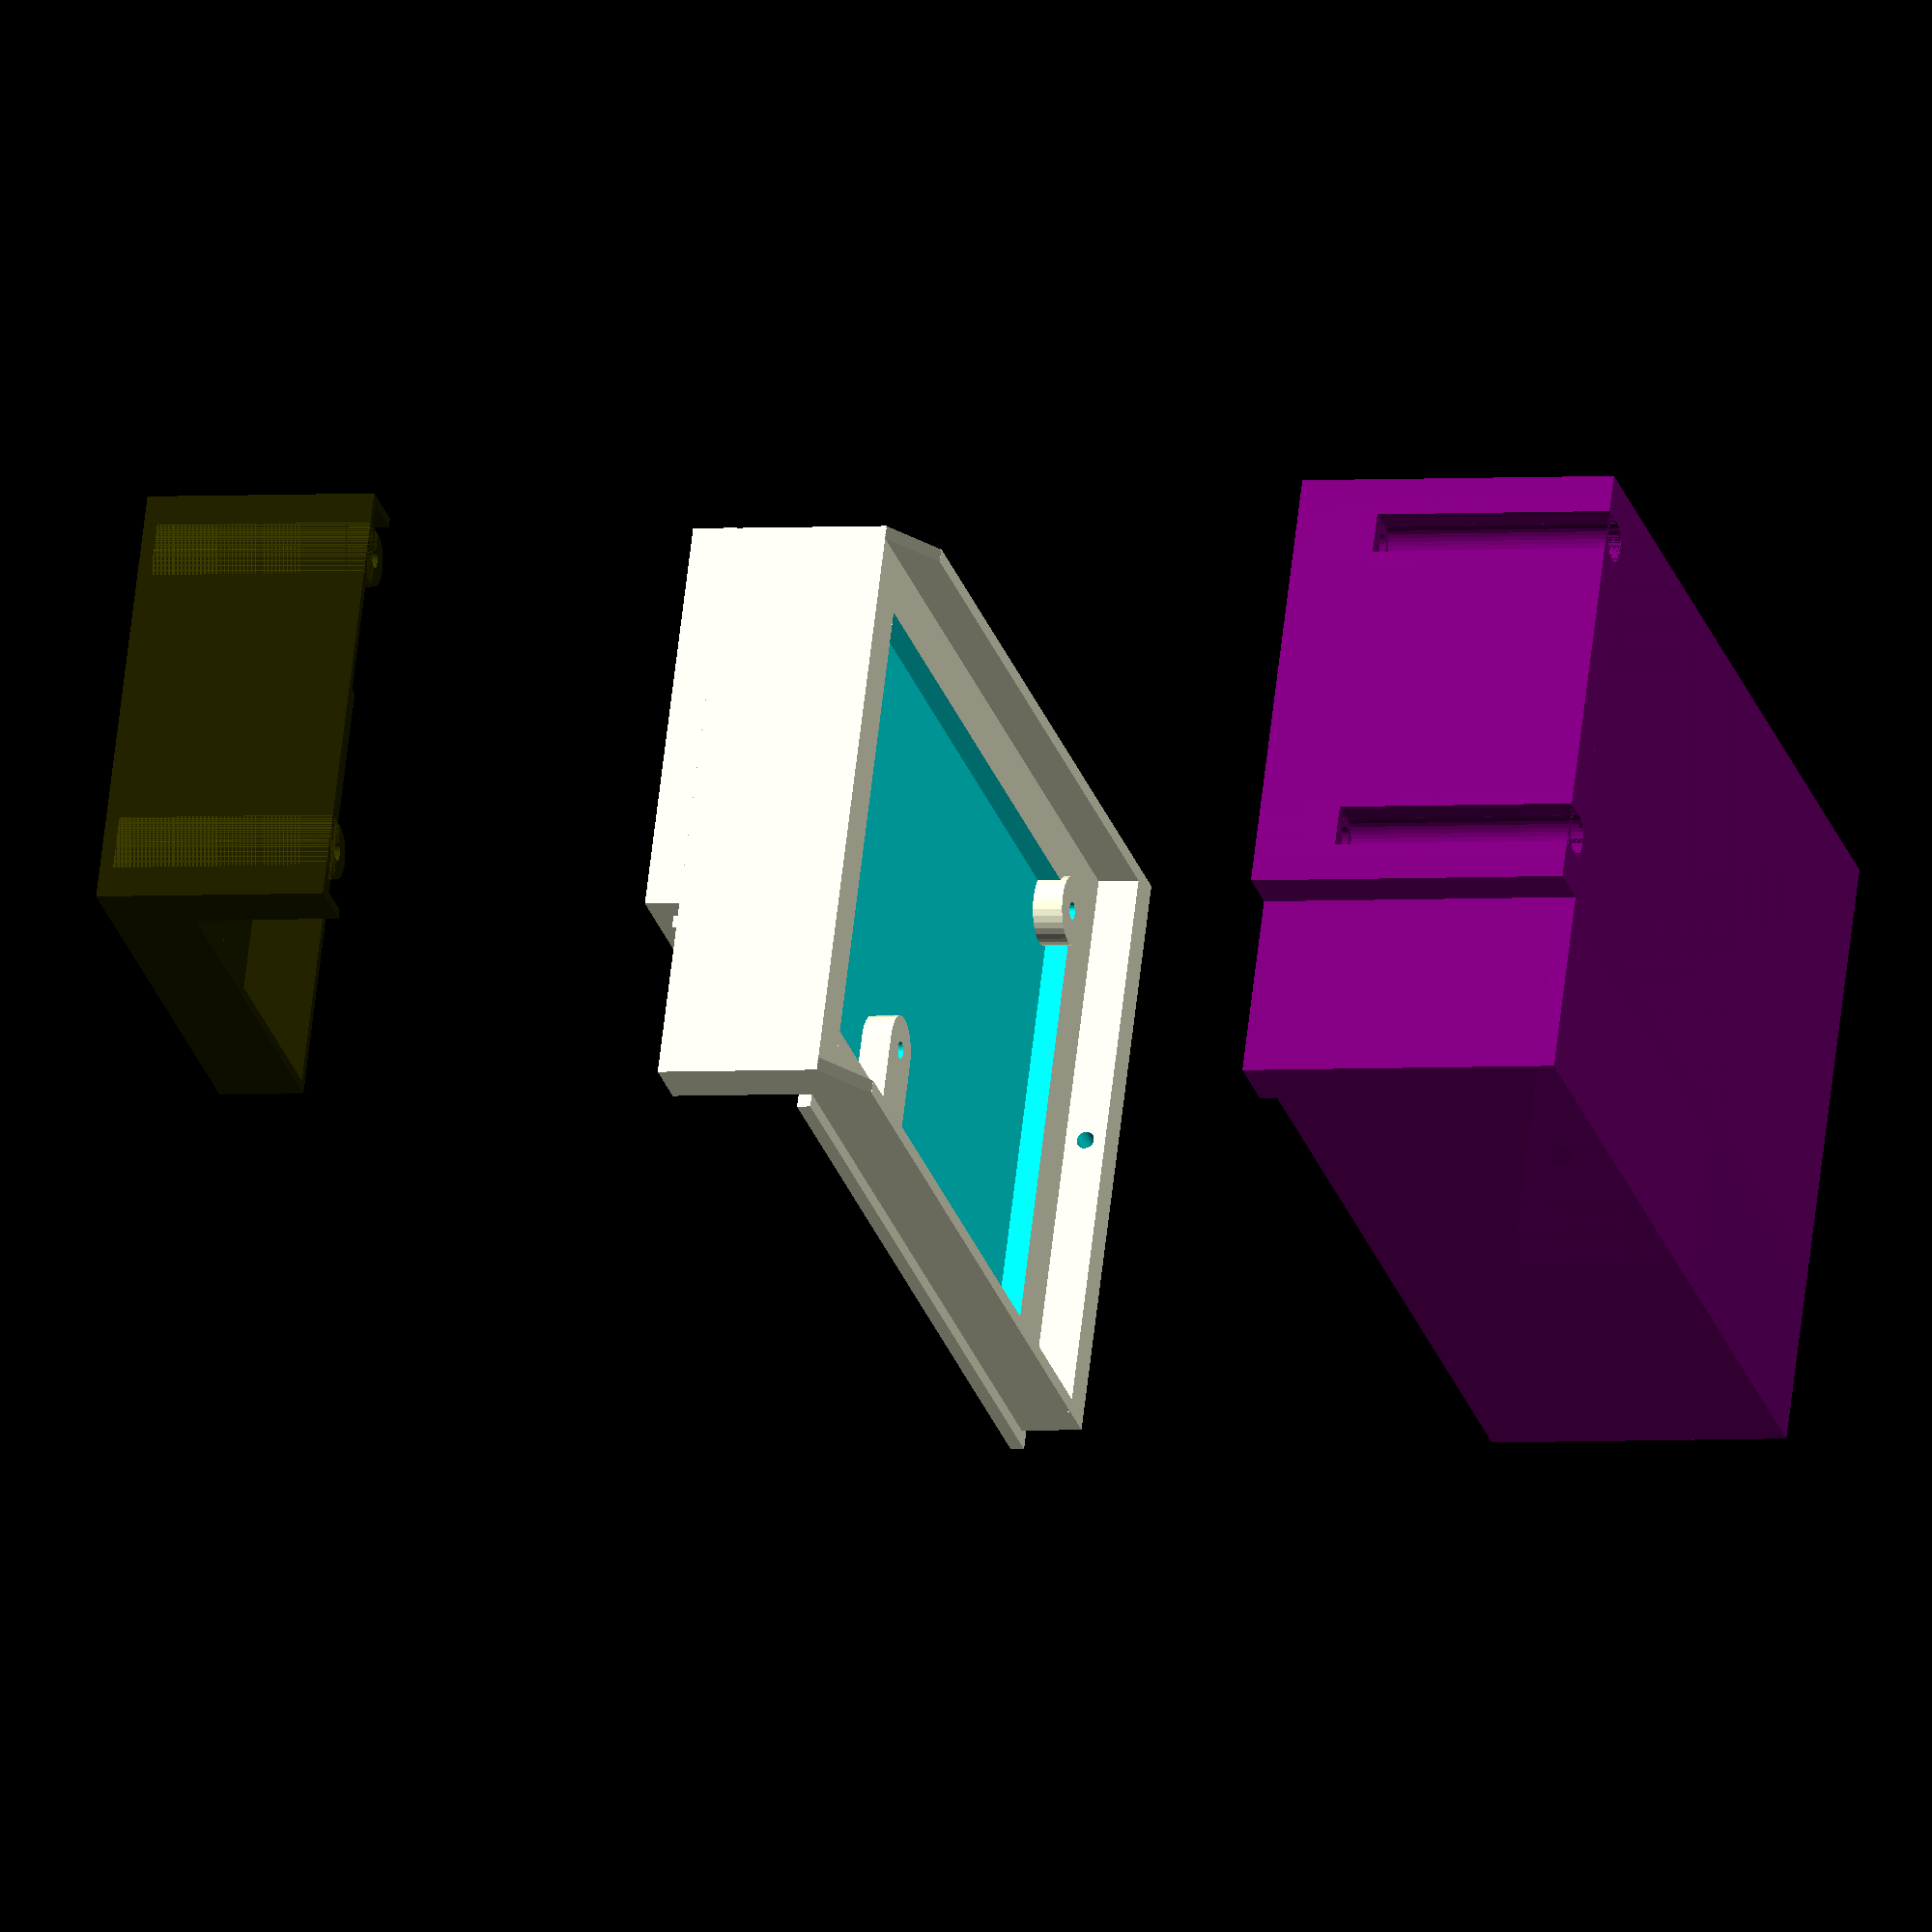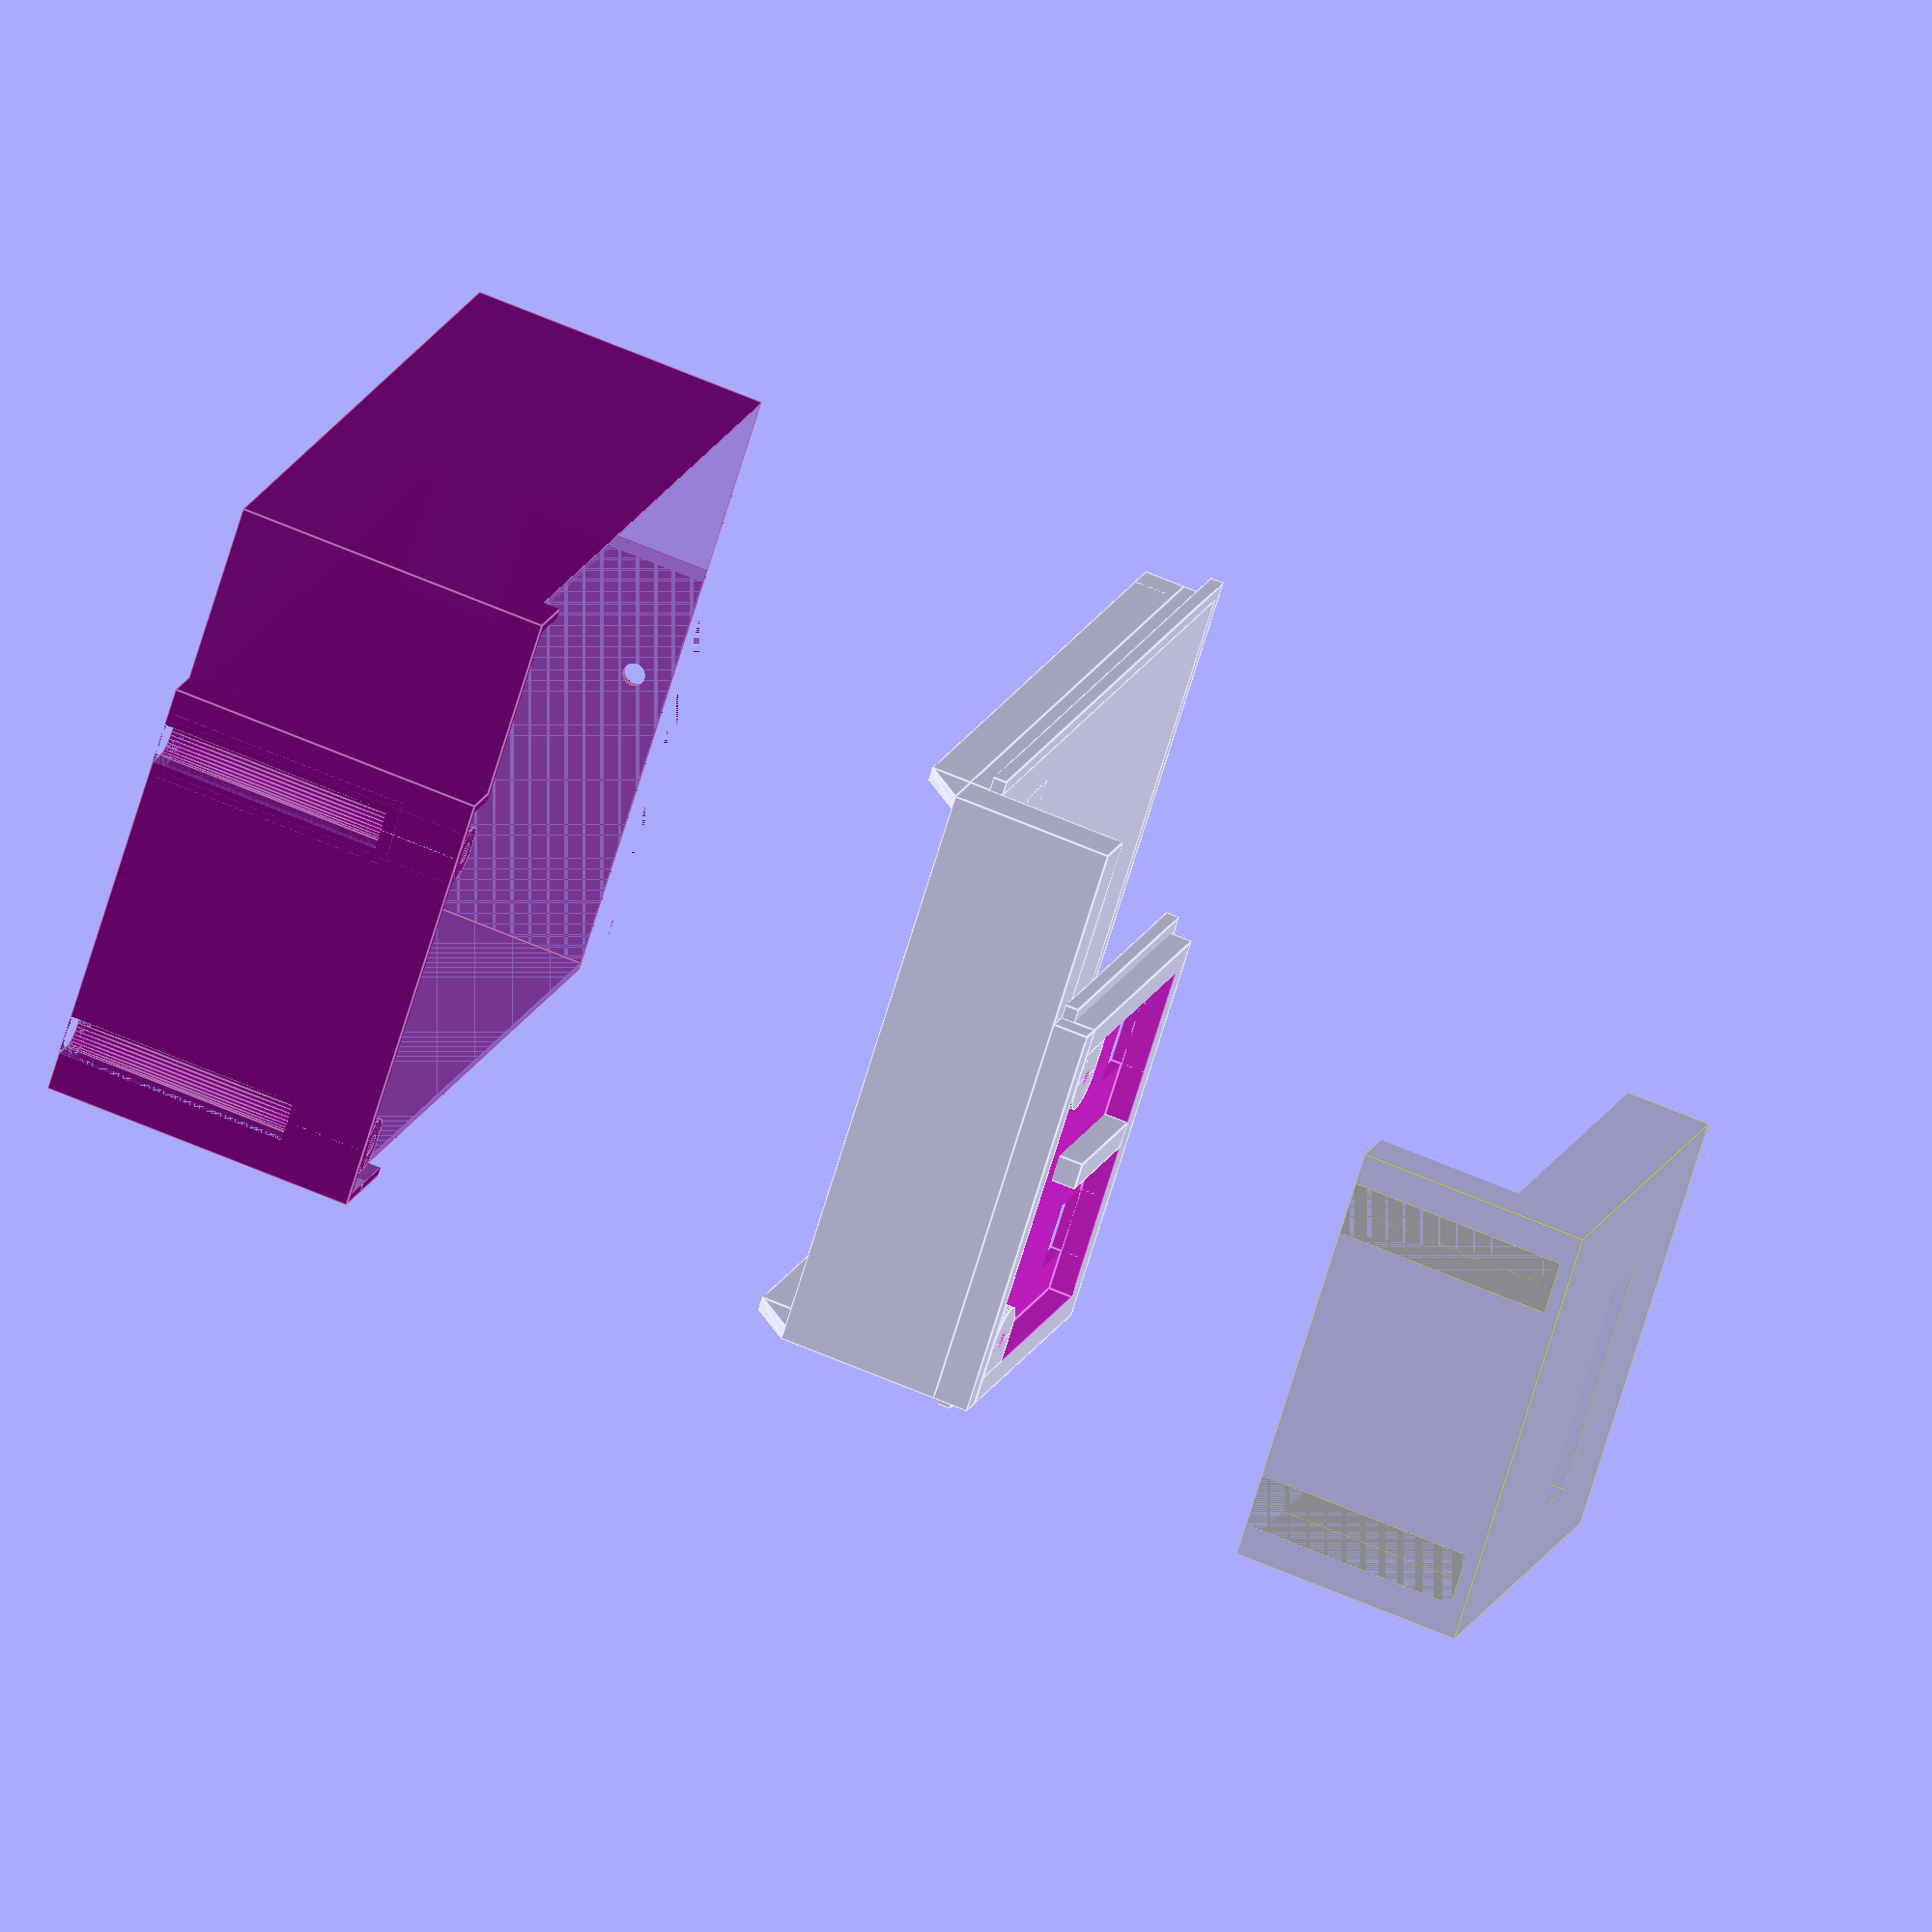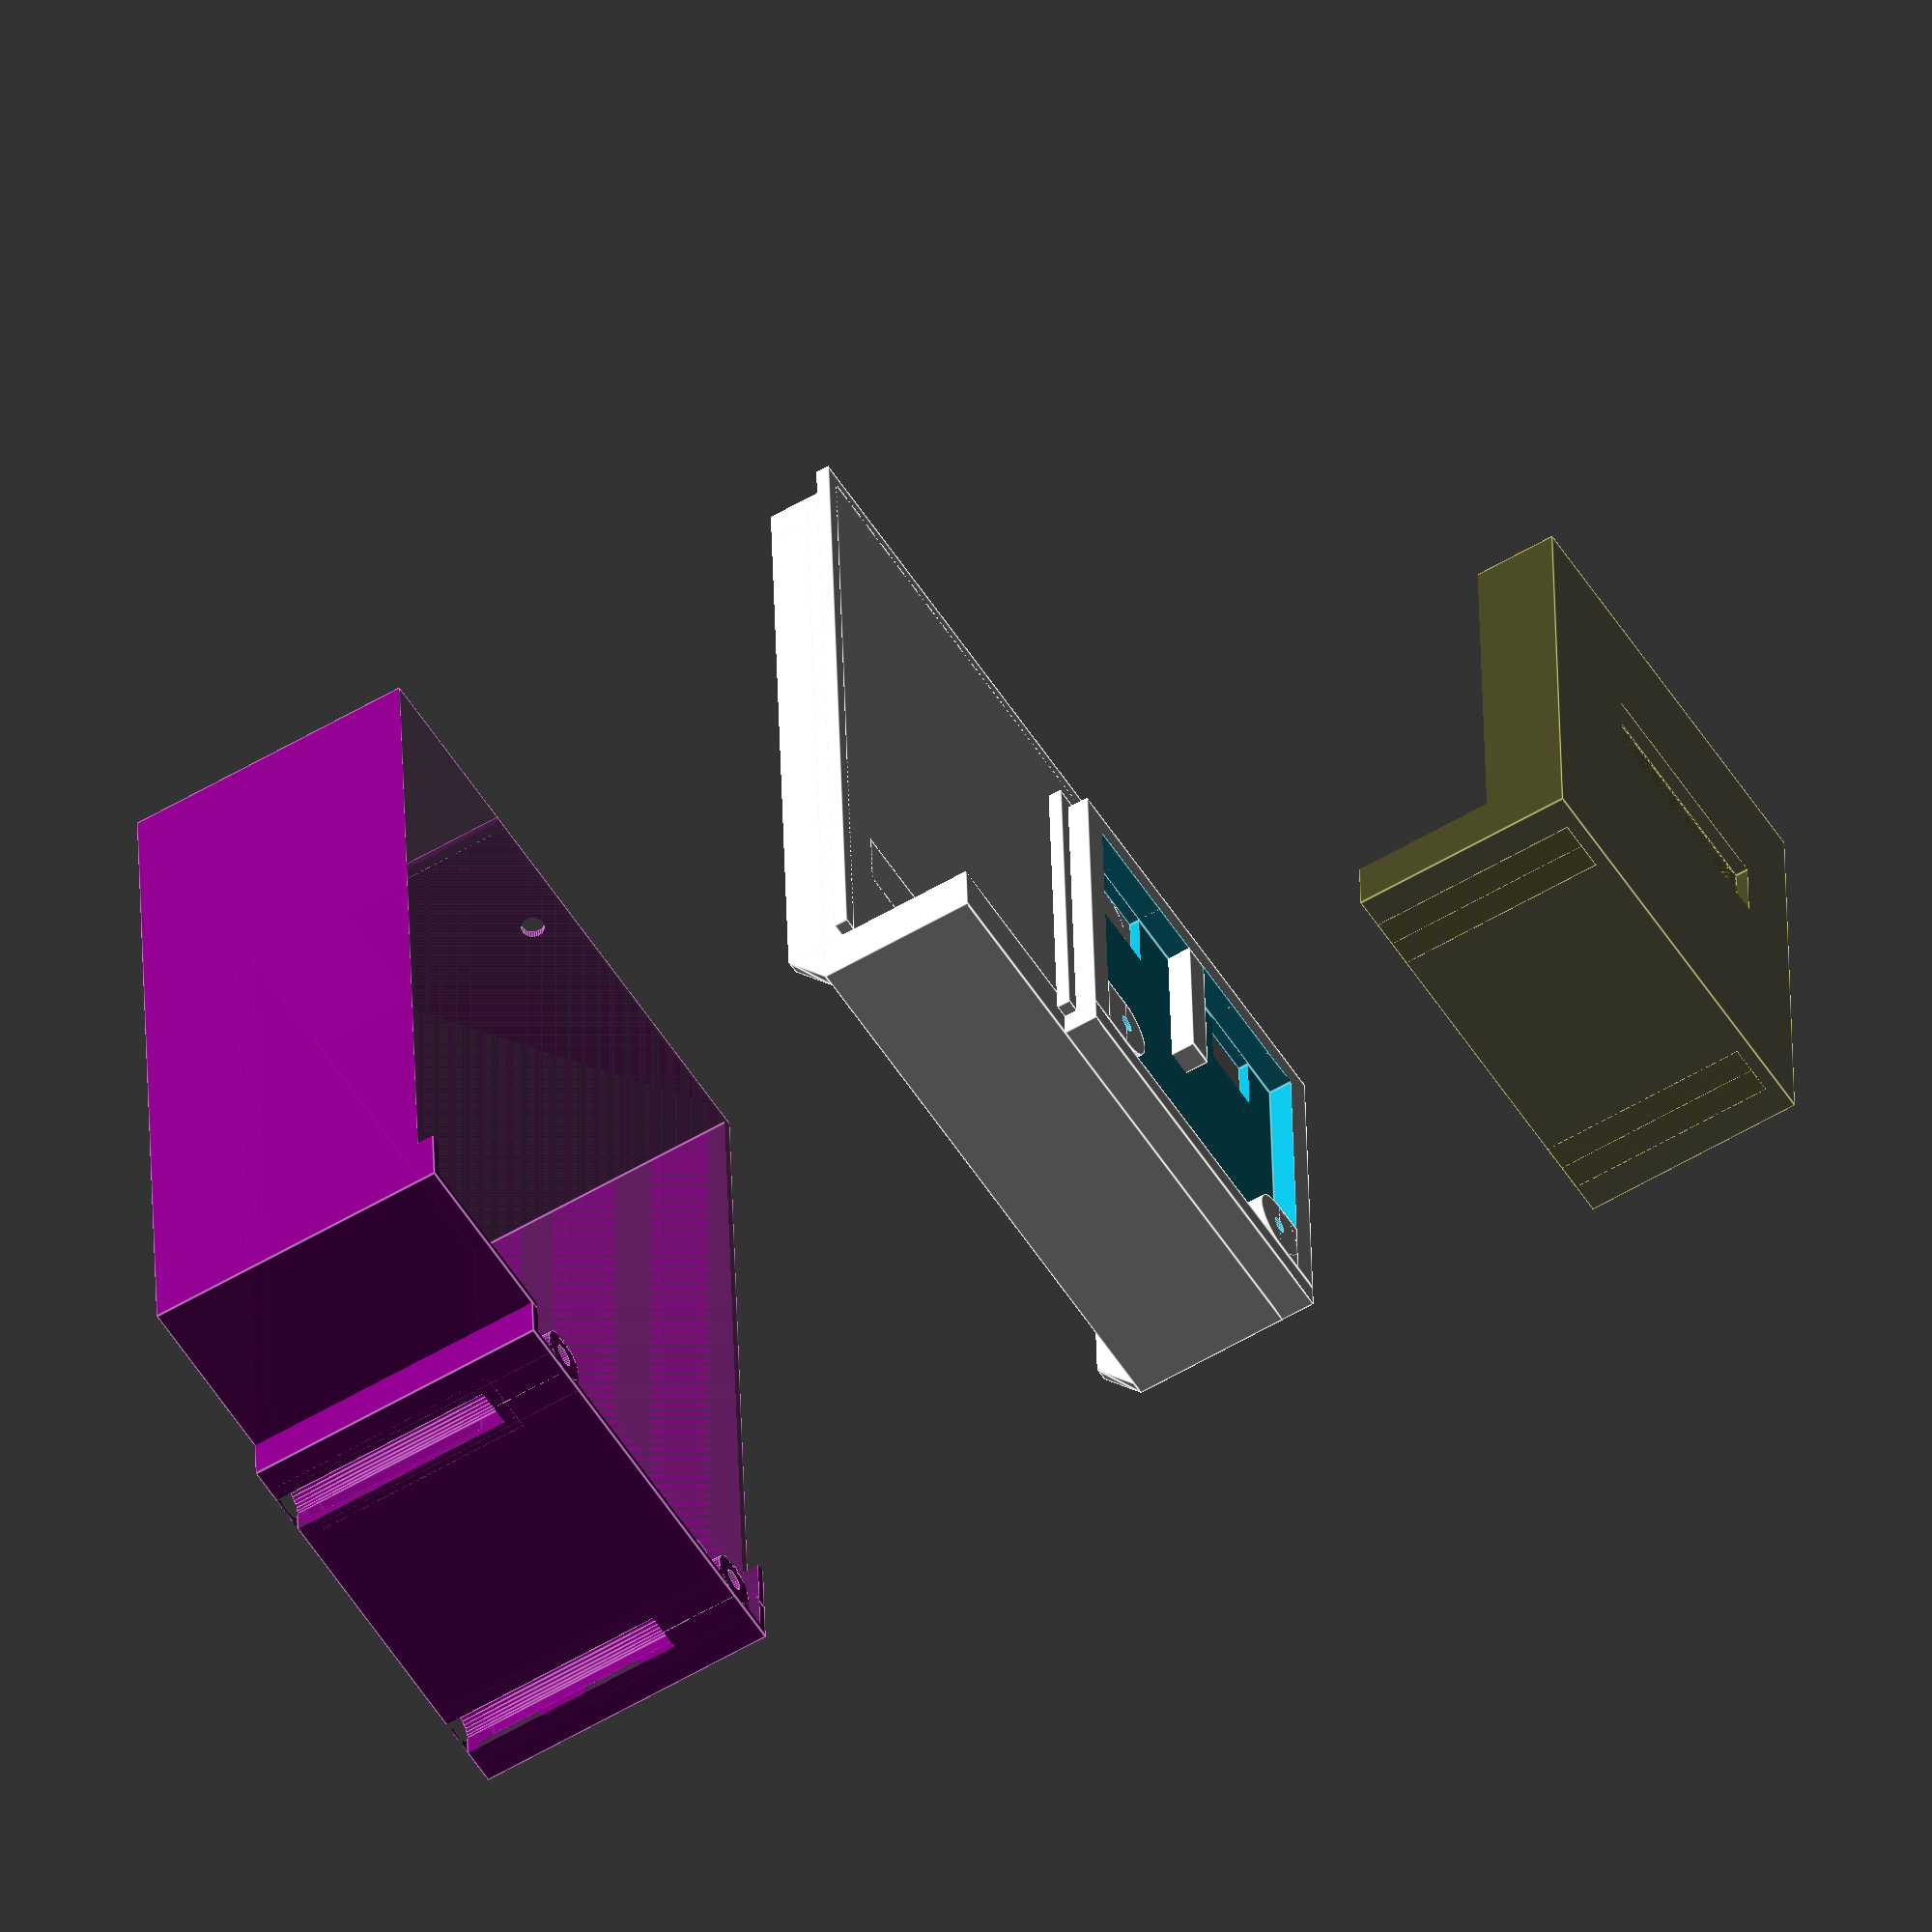
<openscad>
/*
* Open3DOLED is licensed under CC BY-NC-SA 4.0. To view a copy of this license, visit http://creativecommons.org/licenses/by-nc-sa/4.0/
*/

/*
*
* 3D IR Emitter Mount V2.2
*
* Version 0202a: first attempt
* Todo:
*  - 
* 
* Notes:
*  - 
*
*/

/* [TV Settings:] */

// Screen bezel to pixel height dimension (lgc155=11)
tv_bezel_to_pixels_vertical_distance = 16;
/*
  15 mm - LG CX OLED Bezel Only
  11 mm - LG C1 OLED and Sony XBR-48A9S Bezel Only
  14 mm - LG C1 OLED and MMK 55MBL-EL Screen protector
  7 mm - LG G3 OLED Bezel Only
  9 mm - Sony X95K MiniLED
  6.5 mm - Viewsonic XG2431
*/

// Screen bezel thickness dimension (lgc155=4.7)
tv_bezel_thickness = 9.5;
/*
  ** add 1.5 mm for felt and tolerance **
  8 mm - LG CX OLED Bezel Only (measure 8 mm)
  4.7 mm - LG C1 OLED Bezel Only (measured 4.4 mm)
  29 mm - LG C1 OLED and MMK 55MBL-EL Screen protector
  5.5 mm - Sony XBR-48A9S Bezel Only
  13.5 mm - LG G3 OLED Bezel Only
  32 mm - Sony X95K MiniLED (it has a rounded back so I've made it a little larger than what looks like 30mm any extra can be filled with spacers)
  29 mm - Viewsonic XG2431 (it has a rounded back so we just use the thickest measurement and you will need adhesive on the top bezel.)
*/

/* [Case Settings:] */

// This is the wall thickness for the case
bevel_w = 1.0; 

// Rows of ledss populated (starting from bottom row)
rows_of_leds_populated = 1;

// thickness of ir led acrylic window sheet
ir_led_window_plastic_thickness = 0;

/* [STL Print Settings:] */
// Orientate modules for ease of printing
orientate_print_ready = "no"; // [yes,no]

/* [PCB Diode Settings:] */

// The vertical position of the photodiode on the sensor pcb (opt101=18, bpw34=21)
sensor_pcb_sensor_vertical_position = 21.0; // bpw34 // measured from top
// sensor_pcb_sensor_vertical_position = 18; // opt101 // measured from top

// This is the width of photosensitive area (6)
photodiode_die_width = 6.0; // actual width is 3 mm but we use a larger value to get more light

// This is how far the photodiode stands of the PCB (opt101=4.3, bpw34=1.8)
photodiode_depth = 1.8; // bpw34  // measured 1.6
// photodiode_depth = 4.3; // opt101

/* [Explode Design Vertically:] */
explode=35;   // [0, 0.5, 35]


/* [Hidden:] */

shift_required = sensor_pcb_sensor_vertical_position - photodiode_die_width / 2 - tv_bezel_to_pixels_vertical_distance;

$fn = 32;
ovr = 0.01;
big = 10;

bevel_d = 1.0;

m1_4_wd_h_st = 1.3; // m1.4 self threading hole diameter
m1_4_wd_h_ch = 1.7;  // m1.4 clear hole diameter  // measured 1.4
m1_4_wd_h_hch = 3.0; // m1.4 head clear hole diameter // measured 2.5 (good to have 3 for the screw driver)


  
main_pcb_wx = 37.5;
main_pcb_wy = 50;
mb_base_er_wx = 1.0;
mb_base_er_wy = 3.0;
mb_base_er_wz = 3.0;
mb_base_w_ox = 2.0+mb_base_er_wx; // mb_base_er_wx mm of this will be for ridges on the sides to stop bending
mb_base_w_oy = 2.0+max(4.0,mb_base_er_wy); // the pro micro pcb needs an extra 4mm of clearance due to overhang.
mb_base_wx_o = main_pcb_wx+2*mb_base_w_ox;
mb_base_wy_o = main_pcb_wy+mb_base_w_oy;
mb_base_w_i = 2.0;
mb_base_wx_i = main_pcb_wx-2*mb_base_w_i;
mb_base_wy_i = main_pcb_wy-mb_base_w_i;
mb_base_bw = 0.8; // backwall
mb_base_d = 2.5; // depth (needs to provide clearance for m1.4 4mm screws minus pcb depth)
mmh_wz = 3; // mount hole
mmh_wr_s = 2.5;
mmh_wr_h = m1_4_wd_h_st/2;
mmh_list = [[34,3.5],[6.5,37.5]];
mbh_wr_h = m1_4_wd_h_st/2; // bottom hole
mt_base_wx_o = main_pcb_wx+2*mb_base_w_ox; // top
mt_base_d = 2;
mt_base_d_eff = mt_base_d+(shift_required > 0 ? shift_required : 0);
mt_base_wz = tv_bezel_thickness+mb_base_d;

sensor_pcb_wx = 26;
sensor_pcb_wy = 23.5;
sensor_pcb_wy_eff = sensor_pcb_wy+(shift_required < 0 ? -shift_required : 0);
sb_base_w_ox = 2.0;
sb_base_w_oy = 2.0;
sb_base_wx_o = sensor_pcb_wx+2*sb_base_w_ox;
sb_base_wy_o = sensor_pcb_wy_eff+sb_base_w_oy;
sb_base_w_i = 0.0;
sb_base_wx_i = sensor_pcb_wx-2*sb_base_w_i;
sb_base_wy_i = sensor_pcb_wy-sb_base_w_i;
sb_base_bw = 0.8; // backwall
sb_base_d = max(2.5, photodiode_depth+sb_base_bw); // depth - needs to be high enough to create a tunnel to reduce sensor crosstalk (and clearance for m1.4 4mm screws minus pcb depth)
ssh_wxy = 5; // sensor hole
ssh_px = [5.5, 20.5];
ssh_py = sensor_pcb_wy-sensor_pcb_sensor_vertical_position+sb_base_w_oy+bevel_w;
sdb_px = 13; // sensor divider bar
sdb_wx = 2;
sdb_wy = 12;
smh_wz = sb_base_d;  // mount hole
smh_wr_s = 2.5;
smh_wr_h = m1_4_wd_h_st/2;
smh_list = [[2.5,21],[23.5,21]];
st_base_wx_o = sensor_pcb_wx+2*sb_base_w_ox; // top
st_base_d = 2;
st_base_wz = sb_base_d;

sensor_o_x = (main_pcb_wx-sensor_pcb_wx+2*mb_base_w_ox-2*sb_base_w_ox)/2;
sensor_o_y = main_pcb_wy+mb_base_w_oy-sensor_pcb_wy_eff-sb_base_w_oy+(shift_required > 0 ? shift_required : 0);
sensor_o_z = -tv_bezel_thickness;

module base() {

  // main board
  translate([0,0,0])
  union() {
    difference() {
      union() {
        // main
        // bevel base
        translate([-mb_base_wx_o/2-bevel_w,0,0])
        cube([mb_base_wx_o+2*bevel_w,mb_base_wy_o+bevel_w,bevel_d]);
        // base
        translate([-mb_base_wx_o/2,bevel_w,0])
        cube([mb_base_wx_o,mb_base_wy_o,mb_base_d]);
        // top
        translate([-mt_base_wx_o/2,mb_base_wy_o+bevel_w-ovr,mb_base_d-mt_base_wz])
        cube([mt_base_wx_o,mt_base_d_eff+ovr,mt_base_wz]);
        // edge ridges
        for (px=[-mb_base_wx_o/2,mb_base_wx_o/2-mb_base_er_wx]) {
          translate([px,bevel_w,mb_base_d-ovr])
          cube([mb_base_er_wx,mb_base_wy_o,mb_base_er_wz+ovr]);
          translate([px+mb_base_er_wx,bevel_w+mb_base_wy_o,mb_base_d-ovr])
          rotate([0,-90,0])
          linear_extrude(mb_base_er_wx)
          polygon([[-ovr,-ovr],[-ovr,mt_base_d_eff],[mb_base_er_wz,-ovr]]);
        }
        translate([-mb_base_wx_o/2,bevel_w,mb_base_d-ovr])
        cube([mb_base_wx_o,mb_base_er_wy,mb_base_er_wz+ovr]);
      }
      union() {
        // pcb cutaway
        translate([-mb_base_wx_i/2,mb_base_w_oy+bevel_w+mb_base_w_i,mb_base_bw])
        cube([mb_base_wx_i,mb_base_wy_i,mb_base_d-
  mb_base_bw+ovr]);
        // bottom hole
        translate([0,bevel_w-ovr,mb_base_d+mb_base_er_wz/2])
        rotate([-90,0,0])
        cylinder(h=mb_base_er_wy+2*ovr,r=mbh_wr_h);
      }
    }
    difference() {
      union() {
        // mounting hole standoff
        for (h=mmh_list) {
          translate([h[0]-main_pcb_wx/2,h[1]+mb_base_w_oy+bevel_w,0])
          cylinder(h=mmh_wz, r=mmh_wr_s);
        }
        translate([-main_pcb_wx/2,mmh_list[1][1]+mb_base_w_oy+bevel_w-mmh_wr_s,0])
        cube([mmh_list[1][0],2*mmh_wr_s,mmh_wz]);
      }
      union() {
        for (h=mmh_list) {
          // mounting hole
          translate([h[0]-main_pcb_wx/2,h[1]+mb_base_w_oy+bevel_w,-ovr])
          cylinder(h=mmh_wz+2*ovr, r=mmh_wr_h);
        }
      }
    }
  }
    
  // sensor board
  translate([sensor_o_x,sensor_o_y,sensor_o_z])
  rotate([0,180,0])
  union() {
    difference() {
      union() {
        // main
        // bevel base
        translate([-sb_base_wx_o/2-bevel_w,0,0])
        cube([sb_base_wx_o+2*bevel_w,sb_base_wy_o+bevel_w,bevel_d]);
        // base
        translate([-sb_base_wx_o/2,bevel_w,0])
        cube([sb_base_wx_o,sb_base_wy_o,sb_base_d]);
        // top
        translate([-st_base_wx_o/2,sb_base_wy_o+bevel_w-ovr,-ovr])
        cube([st_base_wx_o,st_base_d+ovr,st_base_wz+ovr]);
      }
      // pcb cutaway
      union() {
        translate([-sb_base_wx_i/2,sb_base_w_oy+bevel_w+sb_base_w_i,sb_base_bw])
        cube([sb_base_wx_i,sb_base_wy_i,sb_base_d-
  sb_base_bw+ovr]);
      }
      // photodiode cutaways
      union() {
        for (x=ssh_px) {
          translate([x-sensor_pcb_wx/2-ssh_wxy/2, ssh_py-ssh_wxy/2,-ovr])
          cube([ssh_wxy,ssh_wxy,sb_base_d+2*ovr]);
        }
      }
    }
    difference() {
      union() {
        // mounting hole standoff
        for (h=smh_list) {
          translate([h[0]-sensor_pcb_wx/2,h[1]+sb_base_w_oy+bevel_w,0])
          cylinder(h=smh_wz, r=smh_wr_s);
        }
        /*
        translate([-sensor_pcb_wx/2+smh_list[0][0]-smh_wr_s,sb_base_w_oy+bevel_w,0])
        cube([2*smh_wr_s,smh_list[0][1],smh_wz]);
        */
        translate([-sensor_pcb_wx/2,smh_list[0][1]+sb_base_w_oy+bevel_w-smh_wr_s,0])
        cube([smh_list[0][0],2*smh_wr_s,smh_wz]);
        translate([sensor_pcb_wx/2-smh_list[0][0],smh_list[0][1]+sb_base_w_oy+bevel_w-smh_wr_s,0])
        cube([smh_list[0][0],2*smh_wr_s,smh_wz]);
        translate([-sensor_pcb_wx/2+sdb_px-sdb_wx/2,sb_base_w_oy+bevel_w,0])
        cube([sdb_wx,sdb_wy,smh_wz]);
      }
      union() {
        for (h=smh_list) {
          // mounting hole
          translate([h[0]-sensor_pcb_wx/2,h[1]+sb_base_w_oy+bevel_w,-ovr])
          cylinder(h=smh_wz+2*ovr, r=smh_wr_h);
        }
      }
    }
  }
}

cover_tol = 0.3; // this is how much tolerance to allow between the cover and the bevel inner edge.
cover_screw_vertical_pos = 1;

mc_mh_wr_s = 2;
mc_mh_wr_h_ch = m1_4_wd_h_ch/2;
mc_mh_wr_h_hch = m1_4_wd_h_hch/2;
mc_mh_wr_st = mc_mh_wr_h_hch+1; // 1 gives a double wall
mc_bh_wr_h_ch = m1_4_wd_h_ch/2;
//cover_channel_width = mc_mh_wr_s+mc_mh_wr_st-bevel_w+0.5; // cable channel and securing screw mount
cover_channel_width = 2*mc_mh_wr_s-bevel_w+0.5; // cable channel and securing screw mount

main_pcb_wh = 20.0; // components and pcb // measured 17.6
mc_cc_wy = cover_channel_width;
mc_p1_px = mb_base_wx_o/2-sb_base_wx_o;
mc_usbh_px = 6; // should be 7 but appears to actually be 6
mc_usbh_pz = 15;
mc_usbh_wx = 13;
mc_usbh_wz = main_pcb_wh+mb_base_d-mc_usbh_pz;
mc_ts_wx = 1.2;
mc_ts_wy = 4;
mc_mh_pz_st = 5;
mc_mh_pxl = [main_pcb_wx/2-sensor_pcb_wx*0.05+mb_base_w_ox-sb_base_w_ox,main_pcb_wx/2-sensor_pcb_wx*0.95+mb_base_w_ox-sb_base_w_ox];
mc_mh_py = mb_base_wy_o+mt_base_d_eff+mc_cc_wy+2*bevel_w-mc_mh_wr_s;



module cover_main() {
  union () {
    difference() {
      union() {
        // main cover p1
        translate([mc_p1_px-bevel_w,0,0])
        cube([sb_base_wx_o+2*bevel_w,mb_base_wy_o+mt_base_d_eff+mc_cc_wy+2*bevel_w,main_pcb_wh+mb_base_d+bevel_w]);
        // main cover p2
        translate([-mb_base_wx_o/2-bevel_w,0,0])
        cube([mb_base_wx_o+2*bevel_w,mb_base_wy_o+mt_base_d_eff+2*bevel_w,main_pcb_wh+mb_base_d+bevel_w]);
      }
      union() {
        // main cutaway p1
        translate([mc_p1_px-cover_tol,bevel_w-cover_tol,-ovr])
        cube([sb_base_wx_o+2*cover_tol,mb_base_wy_o+2*cover_tol+mt_base_d_eff+mc_cc_wy,main_pcb_wh+mb_base_d]);
        // main cutaway p2
        translate([-mb_base_wx_o/2-cover_tol,bevel_w-cover_tol,-ovr])
        cube([mb_base_wx_o+2*cover_tol,mb_base_wy_o+2*cover_tol+mt_base_d_eff,main_pcb_wh+mb_base_d]);
        // secondary cutaway
        translate([-mb_base_wx_o/2-bevel_w-2*ovr,-ovr,-ovr])
        cube([mb_base_wx_o+2*bevel_w+4*ovr,mb_base_wy_o+bevel_w+cover_tol+ovr,bevel_d+cover_tol+ovr]);
        // usb cutaway
        translate([-main_pcb_wx/2+mc_usbh_px,-ovr,mc_usbh_pz-ovr])
        cube([mc_usbh_wx,bevel_w+2*ovr,mc_usbh_wz]);
        for (mc_mh_px=mc_mh_pxl) {
          // mounting hole
          translate([mc_mh_px,mc_mh_py,-ovr])
          cylinder(h=main_pcb_wh+mb_base_d+bevel_w+2*ovr,r=mc_mh_wr_h_ch);
          // mounting hole top
          translate([mc_mh_px,mc_mh_py,mc_mh_pz_st+bevel_w])
          cylinder(h=main_pcb_wh+mb_base_d-mc_mh_pz_st+bevel_w+ovr,r=mc_mh_wr_h_hch);
          translate([mc_mh_px-mc_mh_wr_h_hch,mc_mh_py,mc_mh_pz_st+bevel_w])
          cube([2*mc_mh_wr_h_hch,mc_mh_wr_h_hch+big,main_pcb_wh+mb_base_d-mc_mh_pz_st+bevel_w]);
        }
        // bottom hole
        translate([0,-ovr,mb_base_d+mb_base_er_wz/2])
        rotate([-90,0,0])
        cylinder(h=bevel_w+2*ovr,r=mc_bh_wr_h_ch);
      }
    }
    difference() {
      intersection() {
        union() {
          for (mc_mh_px=mc_mh_pxl) {
            // mounting hole standoff
            translate([mc_mh_px,mc_mh_py,0])
            cylinder(h=main_pcb_wh+mb_base_d,r=mc_mh_wr_s);
            translate([mc_mh_px-mc_mh_wr_s,mc_mh_py,0])
            cube([2*mc_mh_wr_s,mb_base_wy_o+mt_base_d_eff+mc_cc_wy+2*bevel_w-mc_mh_py,main_pcb_wh+mb_base_d]);
            // mounting hole standoff top
            translate([mc_mh_px,mc_mh_py,mc_mh_pz_st])
            cylinder(h=main_pcb_wh+mb_base_d-mc_mh_pz_st+bevel_w,r=mc_mh_wr_st);
            translate([mc_mh_px-mc_mh_wr_st,mc_mh_py,mc_mh_pz_st])
            cube([2*mc_mh_wr_st,mb_base_wy_o+mt_base_d_eff+mc_cc_wy+2*bevel_w-mc_mh_py,main_pcb_wh+mb_base_d-mc_mh_pz_st+bevel_w]);
            // main cover top supports
            for (px_wy=[[-mb_base_wx_o/2+mb_base_er_wx+cover_tol,mc_ts_wy],[mc_mh_pxl[1]-mc_ts_wx/2,mc_ts_wy+cover_channel_width],[mc_mh_pxl[0]-mc_ts_wx/2,mc_ts_wy+cover_channel_width]]) {
              translate([px_wy[0],mb_base_wy_o+mt_base_d_eff+cover_tol+bevel_w-mc_ts_wy,mb_base_d-ovr])
              cube([mc_ts_wx,px_wy[1]+ovr,main_pcb_wh+2*ovr]);
            }
          }
        }
      union() {
        // main cover p1 (same as above)
        translate([mc_p1_px-bevel_w,0,0])
        cube([sb_base_wx_o+2*bevel_w,mb_base_wy_o+mt_base_d_eff+mc_cc_wy+2*bevel_w,main_pcb_wh+mb_base_d+bevel_w]);
        // main cover p2 (same as above)
        translate([-mb_base_wx_o/2-bevel_w,0,0])
        cube([mb_base_wx_o+2*bevel_w,mb_base_wy_o+mt_base_d_eff+2*bevel_w,main_pcb_wh+mb_base_d+bevel_w]);
      }
      }
      union() {
        for (mc_mh_px=mc_mh_pxl) {
          // mounting hole
          translate([mc_mh_px,mc_mh_py,-ovr])
          cylinder(h=main_pcb_wh+mb_base_d+bevel_w+2*ovr,r=mc_mh_wr_h_ch);
          // mounting hole top
          translate([mc_mh_px,mc_mh_py,mc_mh_pz_st+bevel_w])
          cylinder(h=main_pcb_wh+mb_base_d-mc_mh_pz_st+ovr,r=mc_mh_wr_h_hch);
          translate([mc_mh_px-mc_mh_wr_h_hch,mc_mh_py,mc_mh_pz_st+bevel_w])
          cube([2*mc_mh_wr_h_hch,mc_mh_wr_h_hch+big,main_pcb_wh+mb_base_d-mc_mh_pz_st]);
        }
      }
    }
  }
}

sensor_pcb_wh = 4.0; // components and pcb // measured 3.14 mm but we need room for cables to bend over
sc_cc_wy = cover_channel_width;
sc_irh_px = 2.5; // ir hole
sc_irh_py = 7;
sc_irh_wx = 17.5;
sc_irh_wy = (rows_of_leds_populated == 2 ? 18-sc_irh_py : (rows_of_leds_populated == 1 ? 12-sc_irh_py : 0));
sc_irw_ww = 3.5; // ir window  
sc_irw_px = 2.5-sc_irw_ww;
sc_irw_py = 7-sc_irw_ww;
sc_irw_wz = ir_led_window_plastic_thickness;
sc_irw_wx = sc_irh_wx+2*sc_irw_ww; 
sc_irw_wy = sc_irh_wy+2*sc_irw_ww;
sc_mh_wr_s = 2;
sc_mh_wr_h_st = m1_4_wd_h_st/2;
sc_mh_pxl = [-sensor_pcb_wx*0.45,sensor_pcb_wx*0.45];
sc_mh_py = sb_base_wy_o+st_base_d+sc_cc_wy+bevel_w-cover_screw_vertical_pos;

module cover_sensor() {
  translate([sensor_o_x,sensor_o_y,sensor_o_z])
  rotate([0,180,0])
  union () {
    difference() {
      union() {
        // main cover
        translate([-sb_base_wx_o/2-bevel_w,0,-tv_bezel_thickness])
        cube([sb_base_wx_o+2*bevel_w,sb_base_wy_o+st_base_d+sc_cc_wy+2*bevel_w,sensor_pcb_wh+sc_irw_wz+sb_base_d+tv_bezel_thickness+bevel_w]);
      }
      union() {
        // main cutaway
        translate([-sb_base_wx_o/2-cover_tol,bevel_w-cover_tol,-tv_bezel_thickness-ovr])
        cube([sb_base_wx_o+2*cover_tol,sb_base_wy_o+2*cover_tol+st_base_d+sc_cc_wy,sensor_pcb_wh+sb_base_d+tv_bezel_thickness]);
        // secondary cutaway
        translate([-sb_base_wx_o/2-bevel_w-2*ovr,-ovr,-tv_bezel_thickness-ovr])
        cube([sb_base_wx_o+2*bevel_w+4*ovr,sb_base_wy_o+st_base_d+bevel_w+cover_tol+ovr,tv_bezel_thickness+bevel_d+cover_tol+ovr]);
        // ir window cutaway
        translate([-sensor_pcb_wx/2+sc_irw_px,sb_base_w_oy+bevel_w+sc_irw_py,sensor_pcb_wh+sb_base_d-ovr])
        cube([sc_irw_wx,sc_irw_wy,sc_irw_wz+2*ovr]);
        // ir led cutaway
        translate([-sensor_pcb_wx/2+sc_irh_px,sb_base_w_oy+bevel_w+sc_irh_py,sensor_pcb_wh++sb_base_d-ovr])
        cube([sc_irh_wx,sc_irh_wy,bevel_d+sc_irw_wz+2*ovr]);
      }
    }
    difference() {
      union() {
        for (sc_mh_px=sc_mh_pxl) {
          // mounting hole standoff
          translate([sc_mh_px,sc_mh_py,-tv_bezel_thickness])
          cylinder(h=sensor_pcb_wh+sc_irw_wz+sb_base_d+tv_bezel_thickness,r=sc_mh_wr_s);
          translate([sc_mh_px-sc_mh_wr_s,sc_mh_py,-tv_bezel_thickness])
          cube([2*sc_mh_wr_s,sb_base_wy_o+st_base_d+sc_cc_wy+2*bevel_w-sc_mh_py,sensor_pcb_wh+sc_irw_wz+sb_base_d+tv_bezel_thickness]);
        }
      }
      union() {
        for (sc_mh_px=sc_mh_pxl) {
          // mounting hole
          translate([sc_mh_px,sc_mh_py,-tv_bezel_thickness-ovr])
          cylinder(h=sensor_pcb_wh+sc_irw_wz+sb_base_d+tv_bezel_thickness+ovr,r=sc_mh_wr_h_st);
        }
      }
    }
  }
}


build_base = 0;
build_cover_main = 0;
build_cover_sensor = 0;

if (orientate_print_ready == "yes") {
  translate([0,0,mb_base_wy_o+bevel_w+mt_base_d_eff])rotate([-90,0,0])base();
  translate([+mb_base_wx_o+2*bevel_w+5,0,main_pcb_wh+mb_base_d+bevel_w])rotate([180,0,0])cover_main();
  translate([-mb_base_wx_o-2*bevel_w-5,-mb_base_wy_o-bevel_w-mt_base_d_eff,sensor_pcb_wh+sb_base_d+tv_bezel_thickness+bevel_w])cover_sensor();
}
else if (build_base == 1)
{
  base();
}
else if (build_cover_main == 1)
{
  cover_main();
}
else if (build_cover_sensor == 1)
{
  cover_sensor();
}
else {
  base();
  color(c=[0.5,0,0.5,0.25])translate([0,0,explode])cover_main();
  color(c=[0.5,0.5,0,0.25])translate([0,0,-explode])cover_sensor();
}
</openscad>
<views>
elev=182.6 azim=113.2 roll=252.9 proj=o view=solid
elev=295.9 azim=43.6 roll=113.5 proj=o view=edges
elev=57.1 azim=182.5 roll=121.6 proj=o view=edges
</views>
